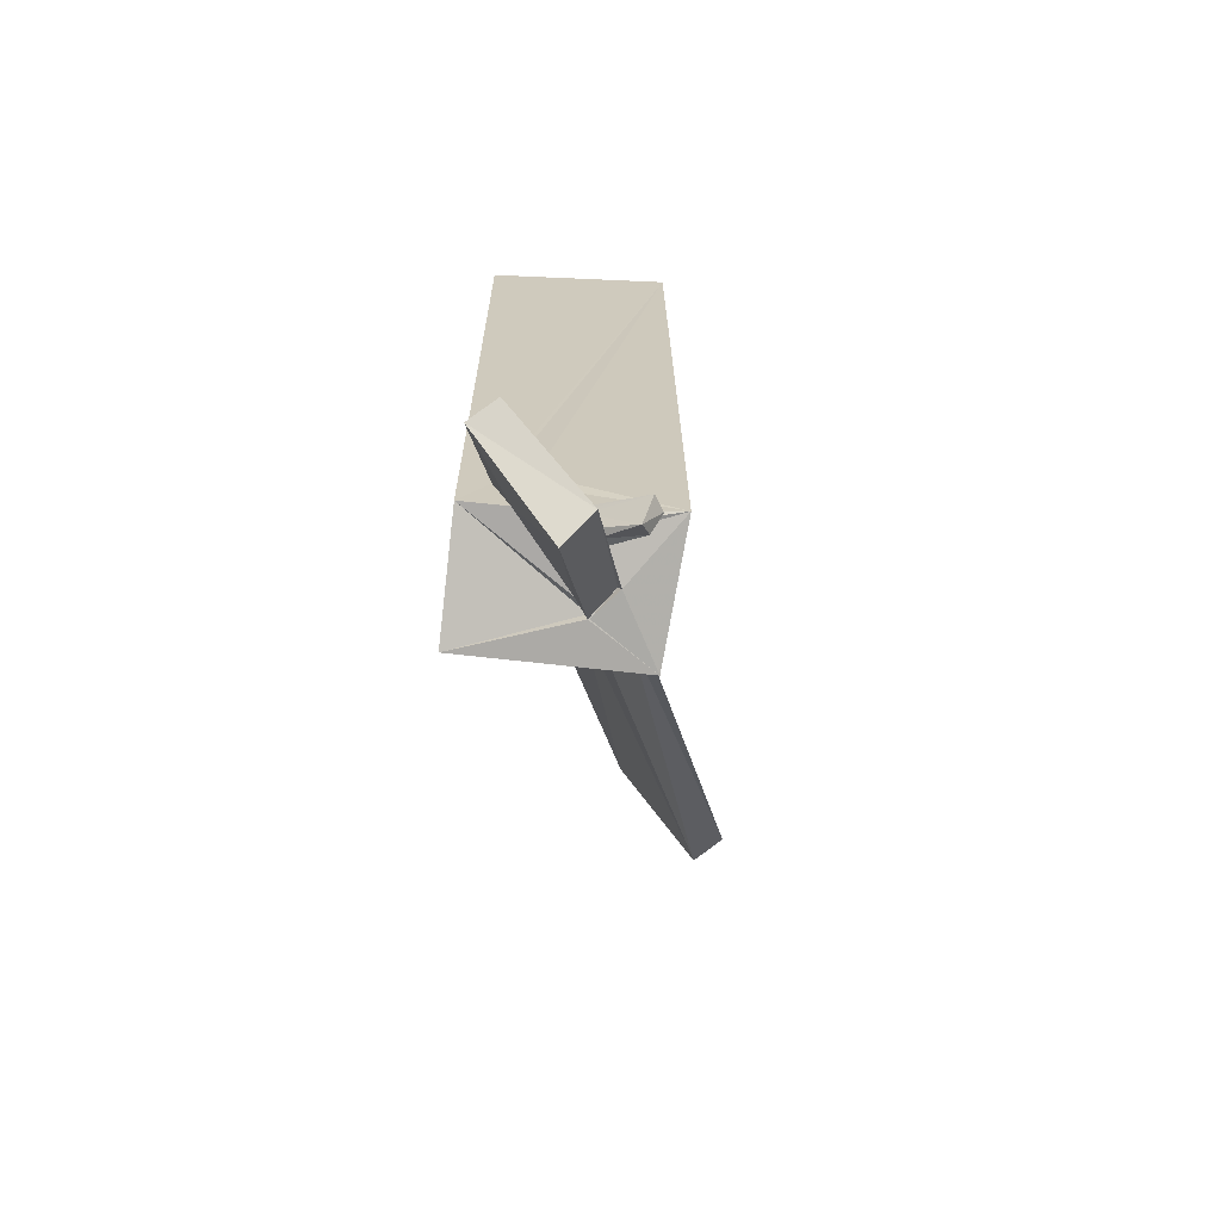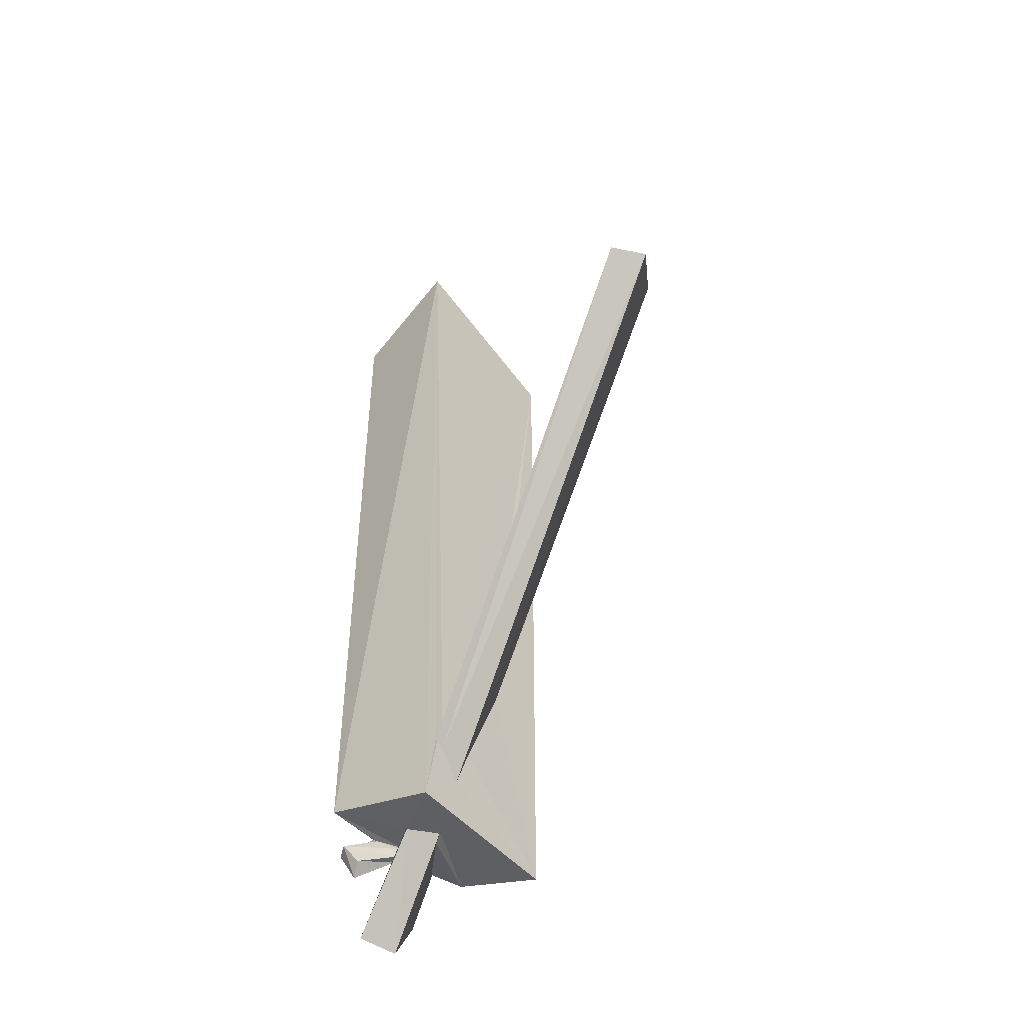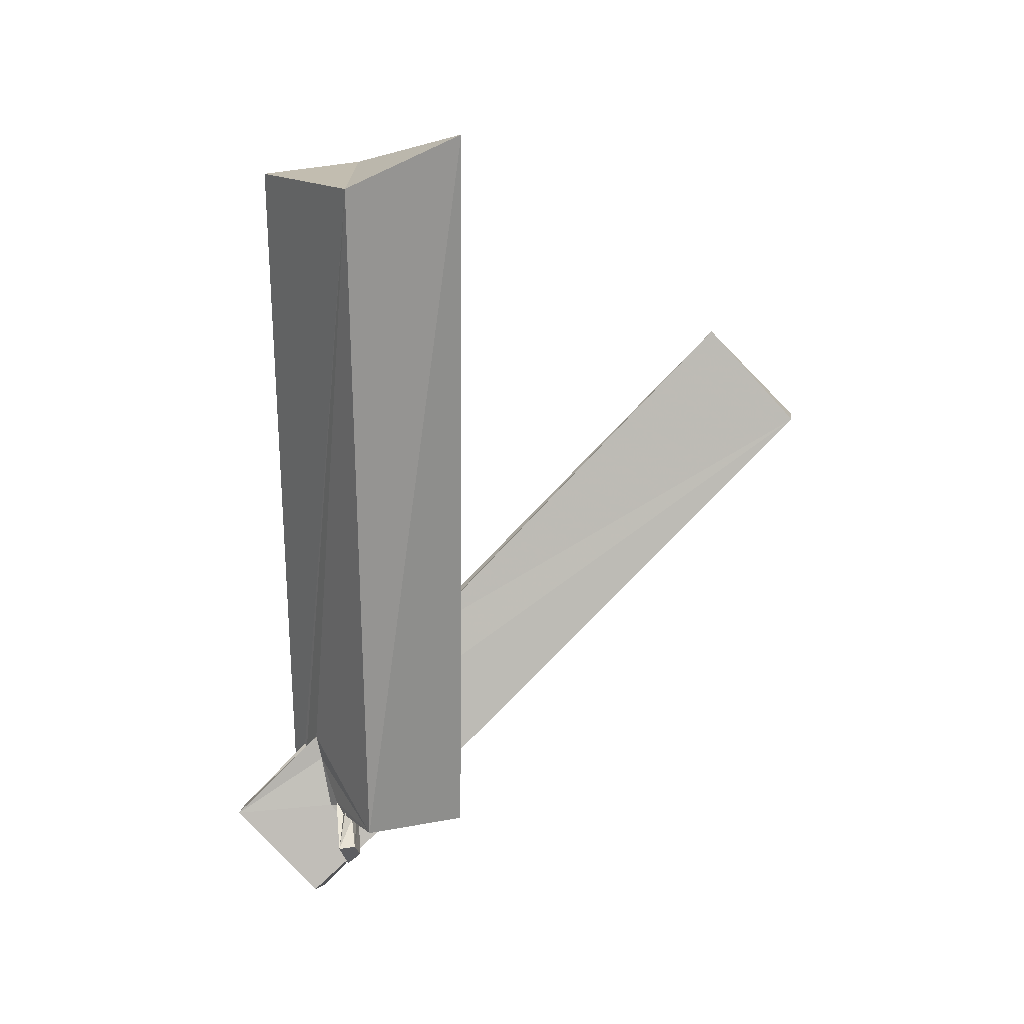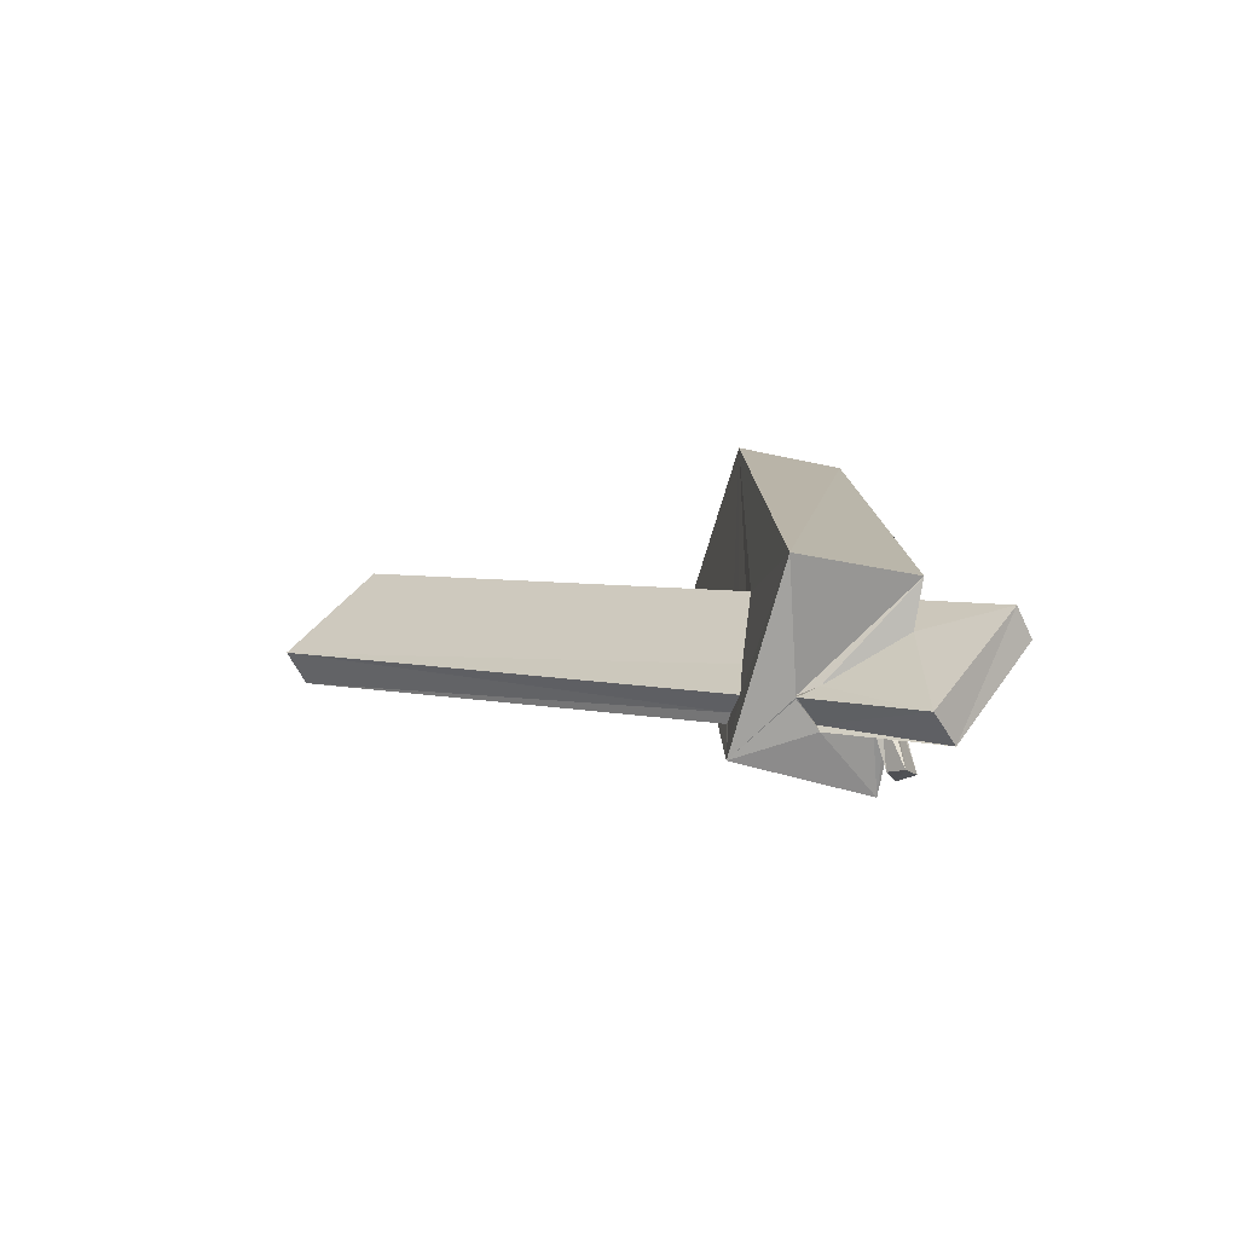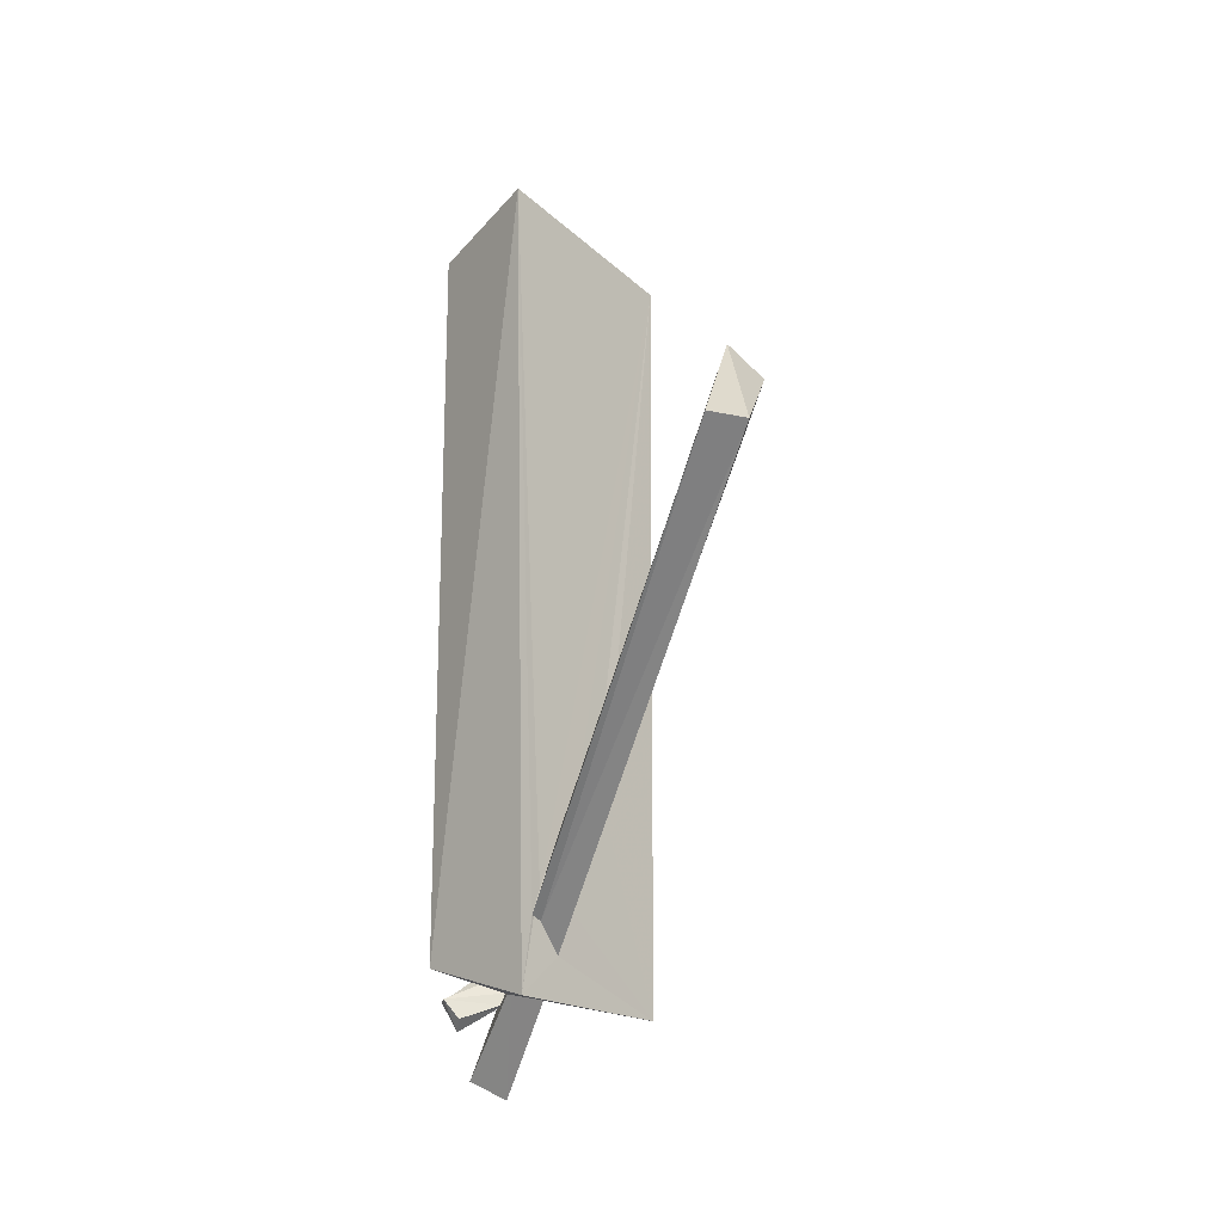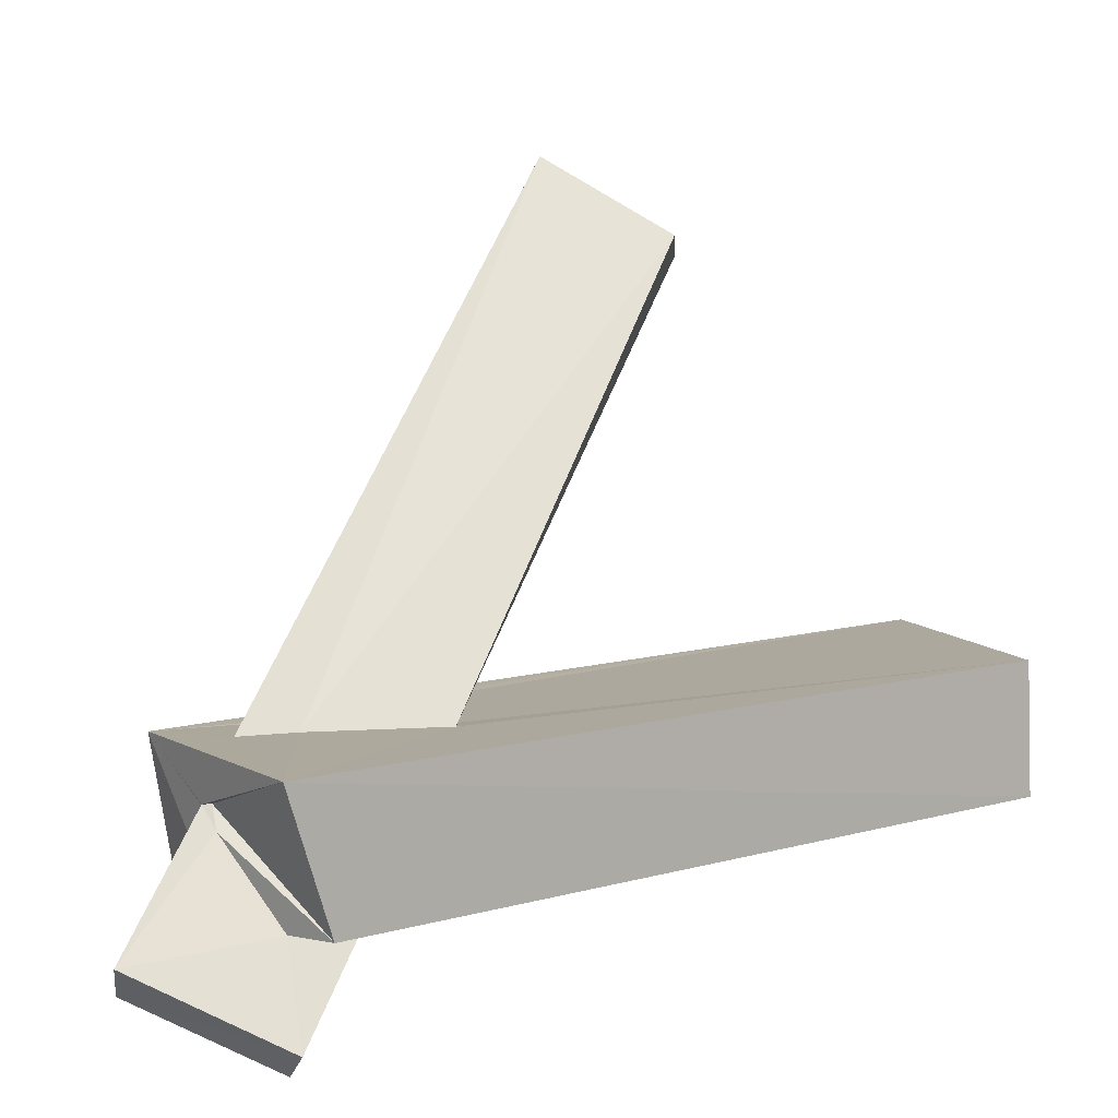
<metadata>
{"format":"obj","ext":"obj","renderer":"f3d","projection":"perspective","resolution":1024,"background":"white","views":[{"elev":-67.8,"azim":173.6,"up":"+Y"},{"elev":-44.0,"azim":-47.0,"up":"+Y"},{"elev":23.4,"azim":-124.8,"up":"+Y"},{"elev":-79.7,"azim":77.1,"up":"+Y"},{"elev":-13.4,"azim":-41.9,"up":"+Y"},{"elev":6.6,"azim":47.4,"up":"+Z"}]}
</metadata>
<code>
o 245_Cube.1007
v -1.419 -5.57 -0.9973
v -1.266 -6.06 0.9969
v -1.501 6.421 1.016
v -1.311 5.806 -0.9764
v -0.68 -5.966 -0.04821
v -1.067 -4.883 0.9807
v 0.5127 -4.586 -0.9185
v 0.384 -4.976 -0.8975
v 1.443 5.451 0.8819
v -0.3261 -6.057 0.3464
v -0.6328 -5.815 -0.005458
v -0.2406 -5.845 -0.6108
v -0.5653 -5.775 -0.8514
v -0.4301 -5.712 -0.9461
v -0.4641 -5.605 -0.9209
v -1.006 -4.805 0.9713
v -0.9088 -4.491 0.9637
v 1.014 -5.95 -2.298
v 0.02244 -5.752 -0.9442
v -0.2227 -5.646 -0.9428
v -0.1666 -5.582 -0.9342
v 0.9675 -5.035 -0.8775
v 1.486 5.476 -0.869
v -0.2358 -7.209 -1.477
v 0.1628 -7.493 -1.062
v -0.3031 -6.065 0.3506
v -0.1915 -6.03 -0.8046
v -0.05484 -5.649 -0.8004
v -0.271 -5.902 -0.5868
v -0.361 -6.093 -0.6005
v -0.2728 -6.112 -0.7046
v -0.5461 -5.459 0.9602
v -0.8931 -4.969 0.9708
v -3.123 0.9778 6.814
v -0.4822 -3.467 0.9746
v -0.1219 -2.778 0.9336
v 1.406 -6.087 -1.978
v -0.1178 -5.646 -0.8464
v 1.028 -4.985 -0.8783
v 1.45 -6.325 0.876
v 1.45 -5.699 -0.8617
v -0.1059 -6.022 0.08812
v -0.3102 -5.924 0.3396
v -2.7 0.8719 7.191
v 0.1882 -3.08 0.919
v 0.4081 -3.188 0.9232
v 0.7614 -5.776 -0.8935
v -0.2849 -4.774 0.9607
v -1.867 2.411 5.969
v -1.41 1.944 6.221
v -0.9214 -6.041 -1.33
v -1.067 -6.003 -1.101
v -0.7958 -6.492 -1.097
v -0.9144 -6.304 -0.9076
f 1 2 3 4
f 4 23 41 39
f 1 4 7 8
f 4 22 7
f 4 39 22
f 1 8 21 14
f 19 20 21 8
f 41 47 39
f 23 9 40 41
f 40 48 32
f 40 46 48
f 40 9 46
f 9 45 46
f 9 36 45
f 17 35 36 9
f 32 2 40
f 16 2 32 33
f 2 16 6
f 6 3 2
f 17 9 3 6
f 41 40 43 42
f 2 10 26
f 26 40 2
f 26 43 40
f 42 47 41
f 5 11 10 2
f 2 1 5
f 20 19 28 38
f 13 1 14 15
f 1 13 12 5
f 9 23 4 3
f 35 6 34 36
f 6 35 17
f 34 49 36
f 18 8 7
f 18 19 8
f 5 30 31
f 27 24 5 31
f 5 12 29
f 5 29 30
f 27 28 19 24
f 19 18 24
f 49 50 46 45
f 49 45 36
f 37 7 22 39
f 37 18 7
f 50 44 48 46
f 44 32 48
f 26 25 42 43
f 37 39 47
f 25 37 47 42
f 44 34 33 32
f 33 34 6 16
f 26 10 11 25
f 11 5 24 25
f 24 18 37 25
f 44 50 49 34
f 51 13 15 14
f 14 21 51
f 51 52 13
f 27 53 38 28
f 51 21 20
f 38 53 51 20
f 54 53 31 30
f 31 53 27
f 29 13 52 30
f 29 12 13
f 52 54 30
f 52 51 53 54

</code>
